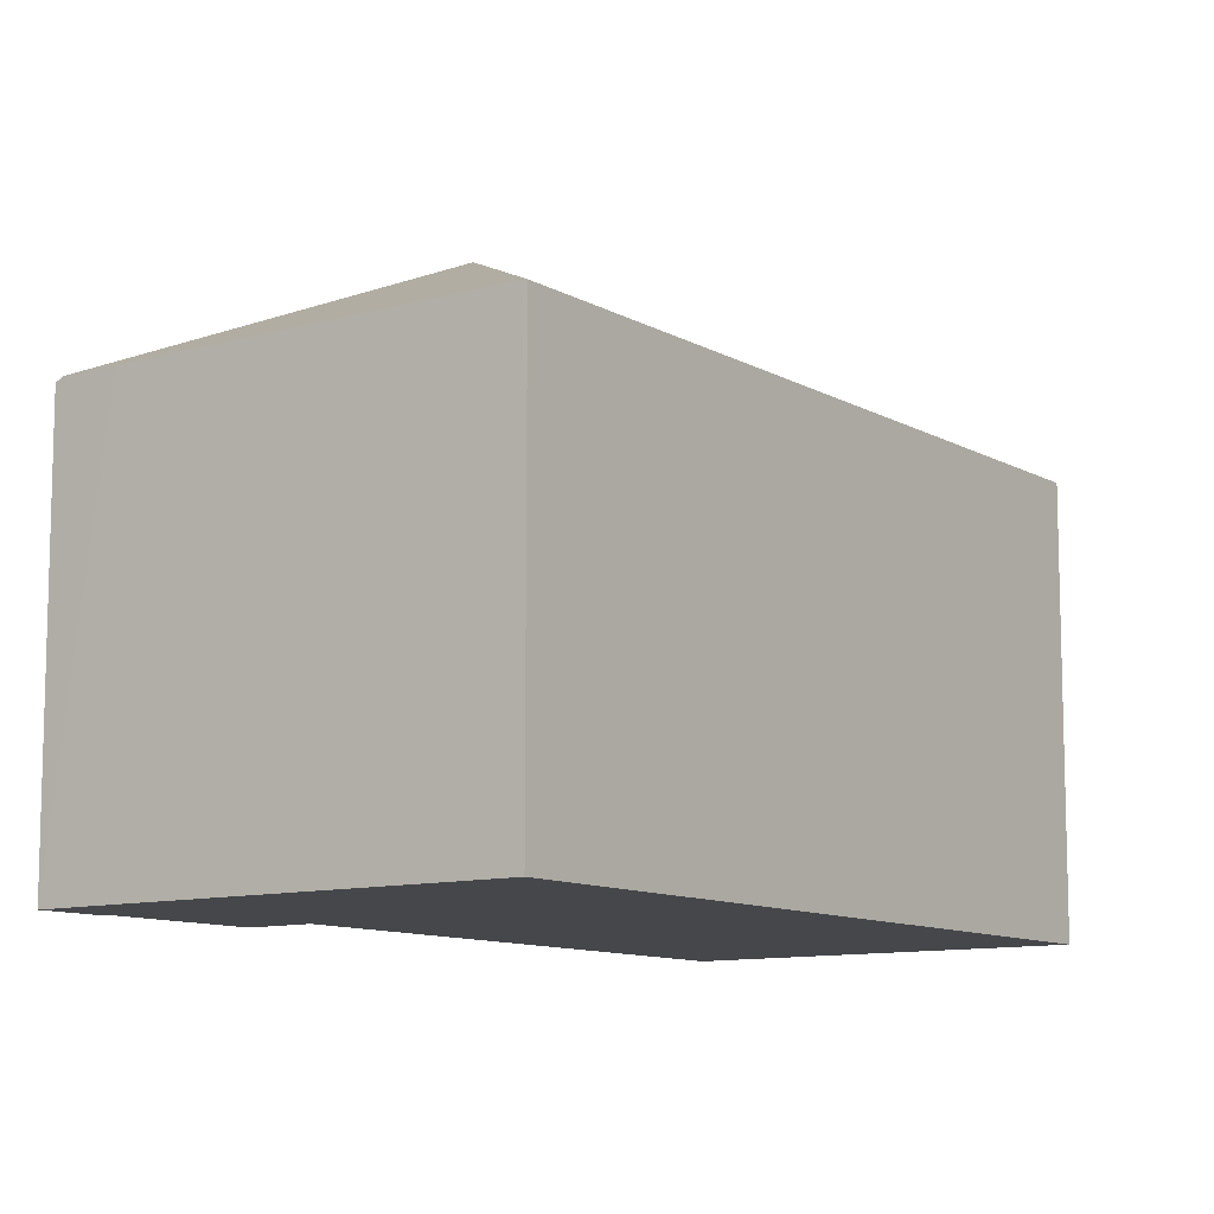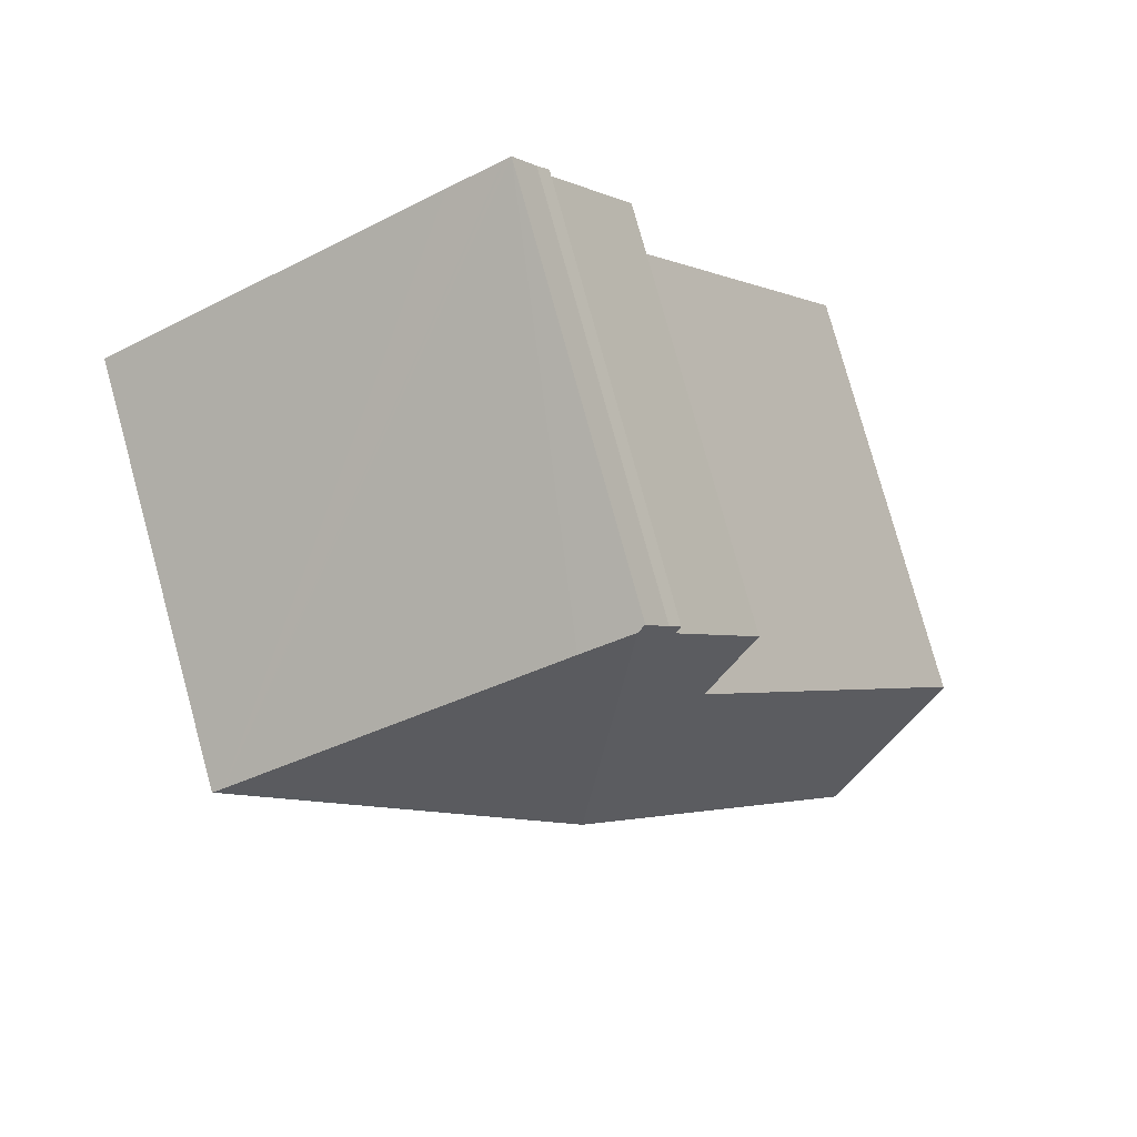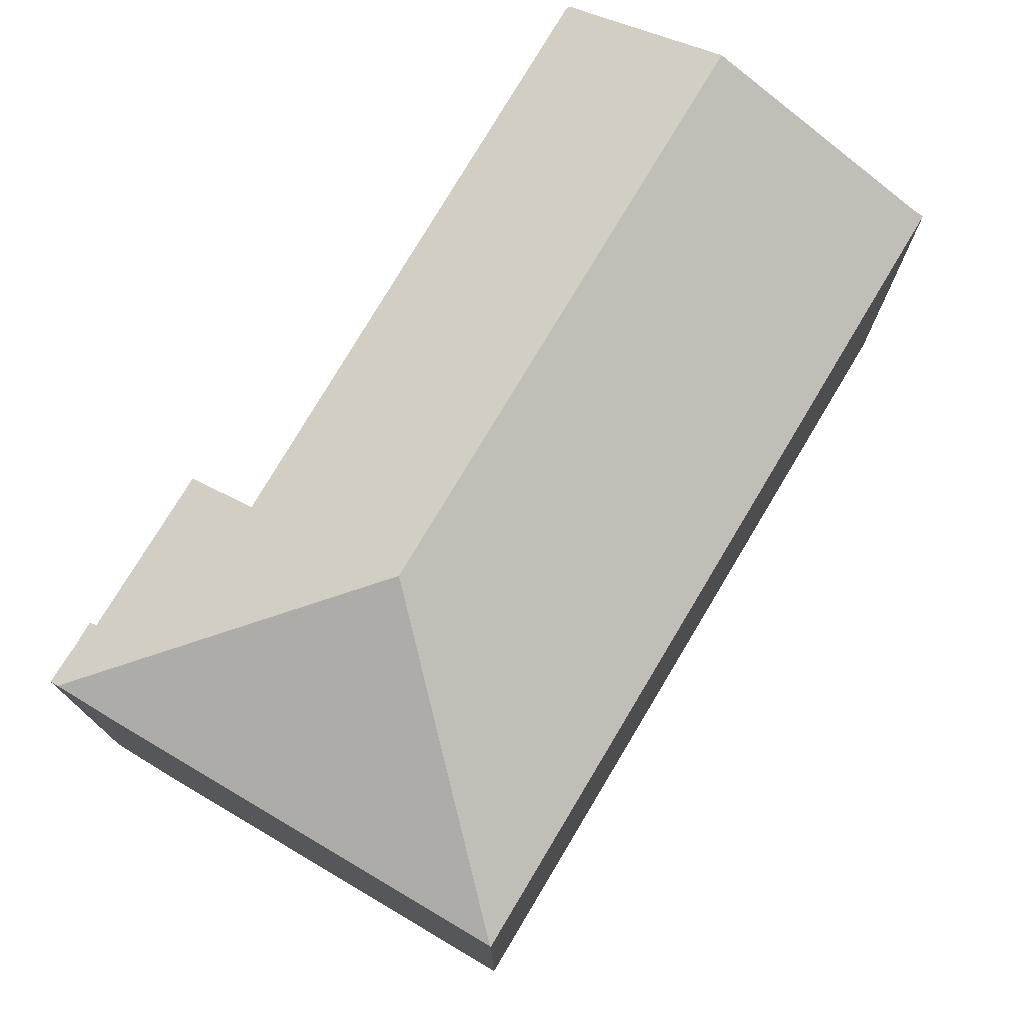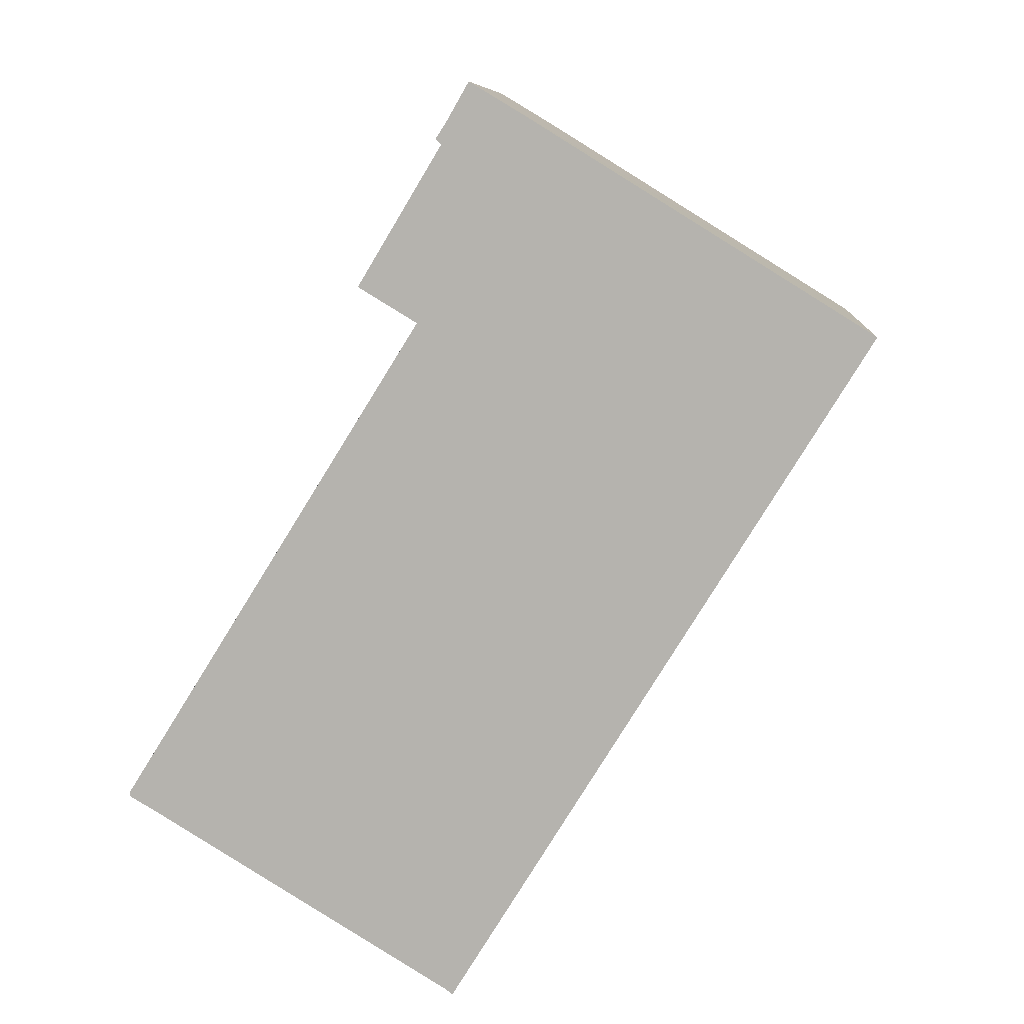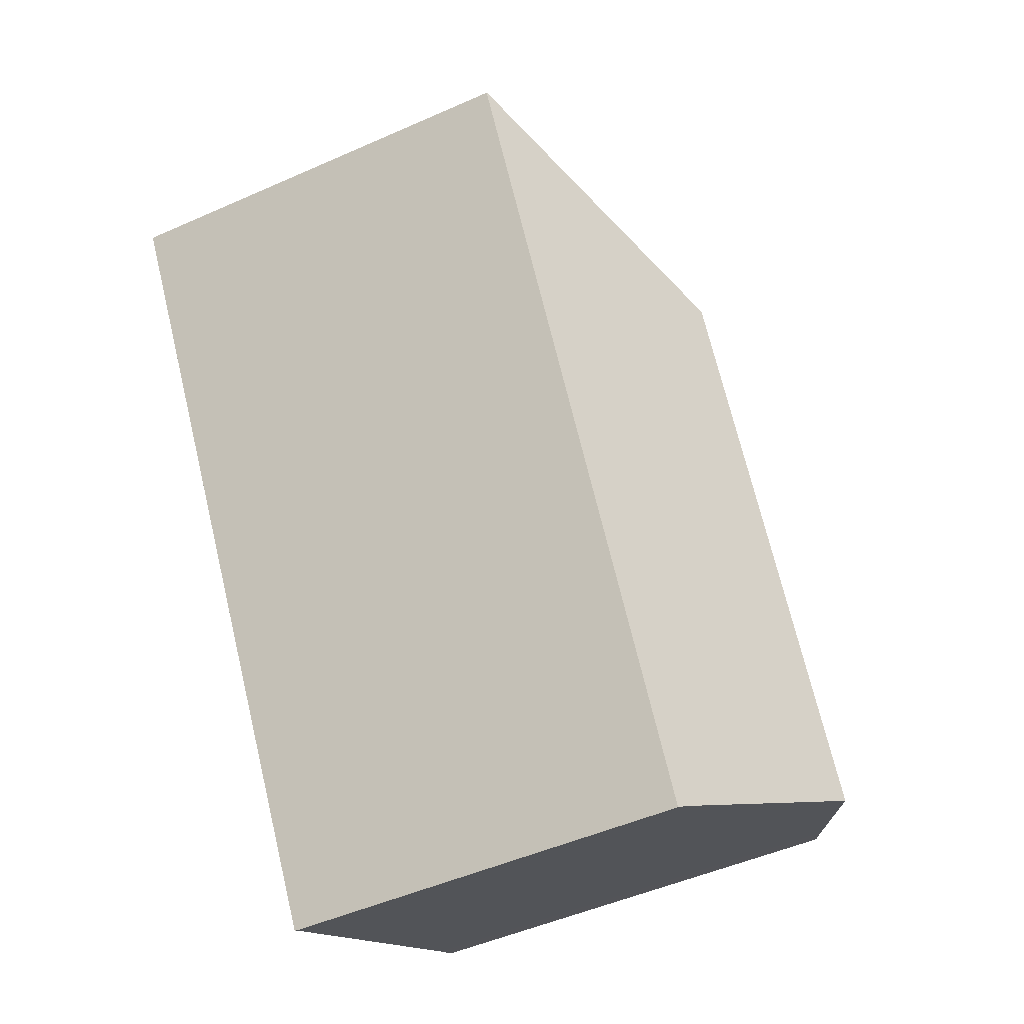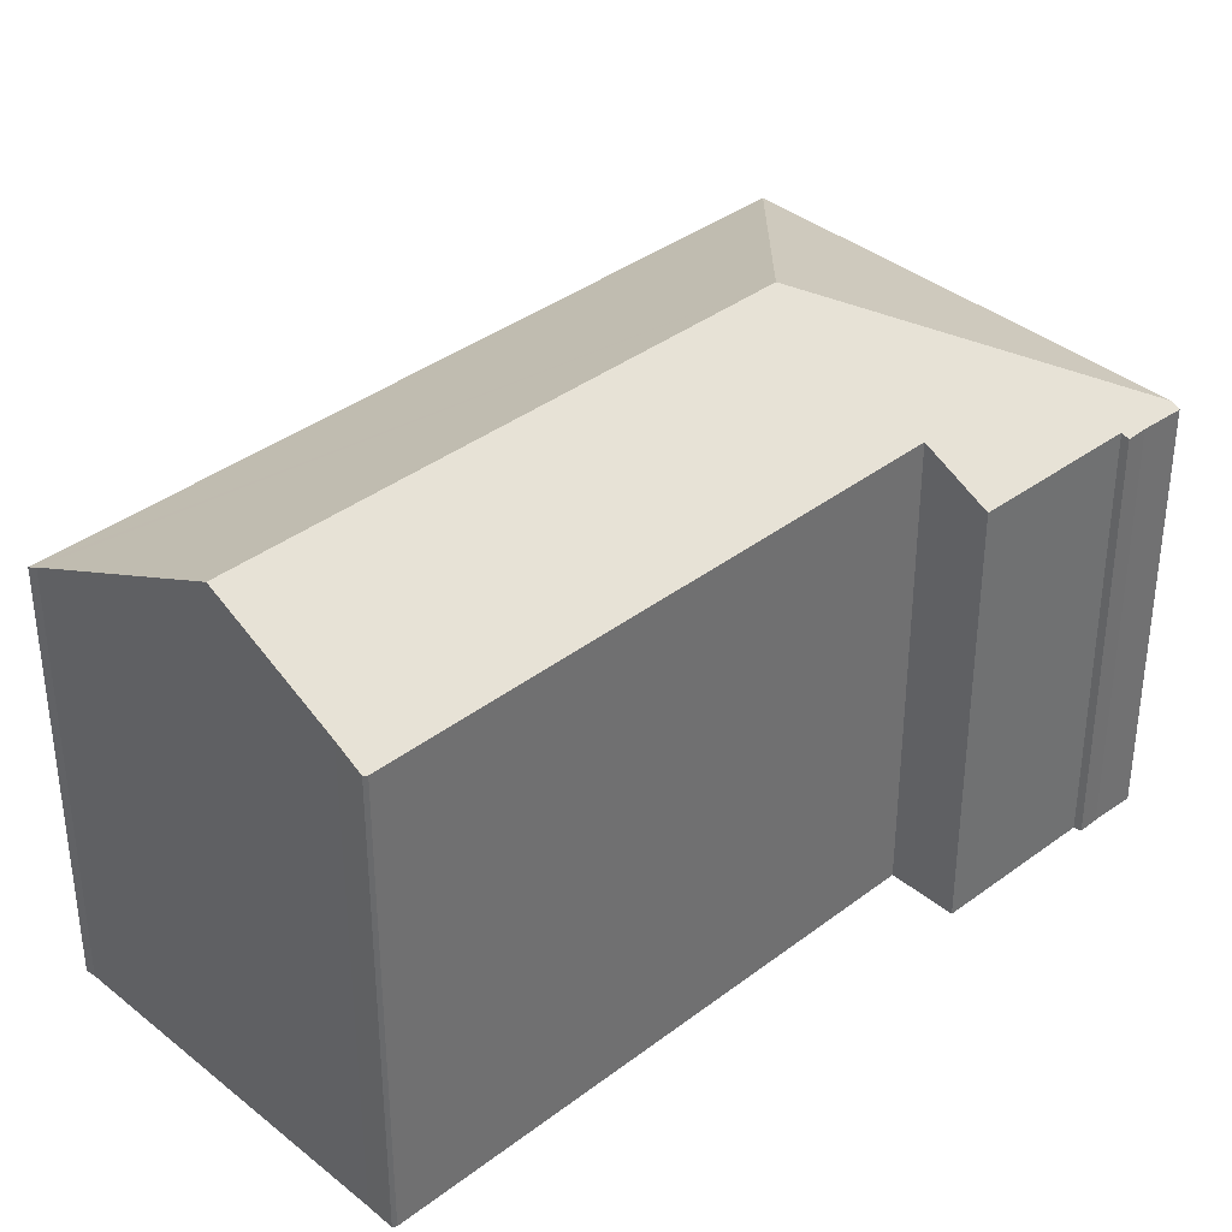
<metadata>
{"format":"obj","ext":"obj","renderer":"f3d","projection":"perspective","resolution":1024,"background":"white","views":[{"elev":-10.4,"azim":67.3,"up":"+Y"},{"elev":78.6,"azim":164.6,"up":"+Z"},{"elev":76.9,"azim":62.4,"up":"+Y"},{"elev":8.9,"azim":4.1,"up":"+Z"},{"elev":-49.0,"azim":116.3,"up":"+Z"},{"elev":37.5,"azim":-102.5,"up":"+Y"}]}
</metadata>
<code>
v  25.95 14.65 16.21
v  26.17 14.67 16.63
v  26.19 14.65 16.61
v  15.18 18.48 14.01
v  11.61 14.65 -7.138
v  11.32 14.82 -6.923
v  4.783 18.48 -2.912
v  11.13 14.93 -6.809
v  11.35 14.66 23.08
v  10.48 15.82 17.01
v  8.443 14.69 18.24
v  12.55 14.66 25.03
v  11.26 14.61 23.16
v  11.15 14.54 23.26
v  11.54 14.54 23.86
v  12.29 14.52 25.18
v  12.45 14.61 25.09
v  0.013 15.78 0.148
v  0.855 16.28 -0.501
v  0 15.81 9.68e-16
v  14.32 14.65 23.96
v  25.8 14.67 16.86
v  0.855 3.068e-17 -0.501
v  0 0 0
v  10.48 -1.042e-15 17.01
v  8.443 -1.117e-15 18.24
v  11.35 -1.413e-15 23.08
v  11.15 -1.424e-15 23.26
v  11.26 -1.418e-15 23.16
v  11.32 4.239e-16 -6.923
v  11.61 4.371e-16 -7.138
v  11.13 4.169e-16 -6.809
v  4.783 1.783e-16 -2.912
v  0.013 -9.062e-18 0.148
v  11.54 -1.461e-15 23.86
v  12.29 -1.542e-15 25.18
v  12.45 -1.536e-15 25.09
v  12.55 -1.532e-15 25.03
v  14.32 -1.467e-15 23.96
v  25.8 -1.032e-15 16.86
v  26.17 -1.018e-15 16.63
v  26.19 -1.017e-15 16.61
v  25.95 -9.925e-16 16.21
g defaultobject
f 1 2 3
f 2 1 4
f 4 1 5
f 4 5 6
f 6 7 4
f 7 6 8
f 9 10 11
f 10 9 4
f 4 9 12
f 12 9 13
f 12 13 14
f 12 14 15
f 12 15 16
f 12 16 17
f 18 19 20
f 19 18 7
f 7 18 10
f 7 10 4
f 21 4 12
f 4 21 22
f 4 22 2
f 23 20 19
f 20 23 24
f 25 11 10
f 11 25 26
f 27 13 9
f 13 27 14
f 14 27 28
f 28 27 29
f 5 30 6
f 30 5 31
f 30 8 6
f 8 30 7
f 7 30 19
f 19 30 23
f 23 30 32
f 23 32 33
f 24 18 20
f 18 24 34
f 18 25 10
f 25 18 34
f 26 9 11
f 9 26 27
f 14 35 15
f 35 14 28
f 35 16 15
f 16 35 36
f 36 17 16
f 17 36 12
f 12 36 21
f 21 36 22
f 22 36 37
f 22 37 38
f 22 38 39
f 22 39 40
f 22 40 2
f 2 40 3
f 3 40 41
f 3 41 42
f 42 1 3
f 1 42 5
f 5 42 31
f 31 42 43
f 35 37 36
f 37 35 38
f 38 35 39
f 39 35 40
f 40 35 28
f 40 28 41
f 41 28 42
f 42 28 43
f 43 28 27
f 43 27 31
f 27 28 29
f 31 27 25
f 25 27 26
f 31 25 30
f 30 25 34
f 30 34 23
f 23 34 24
f 30 23 33
f 30 33 32

</code>
